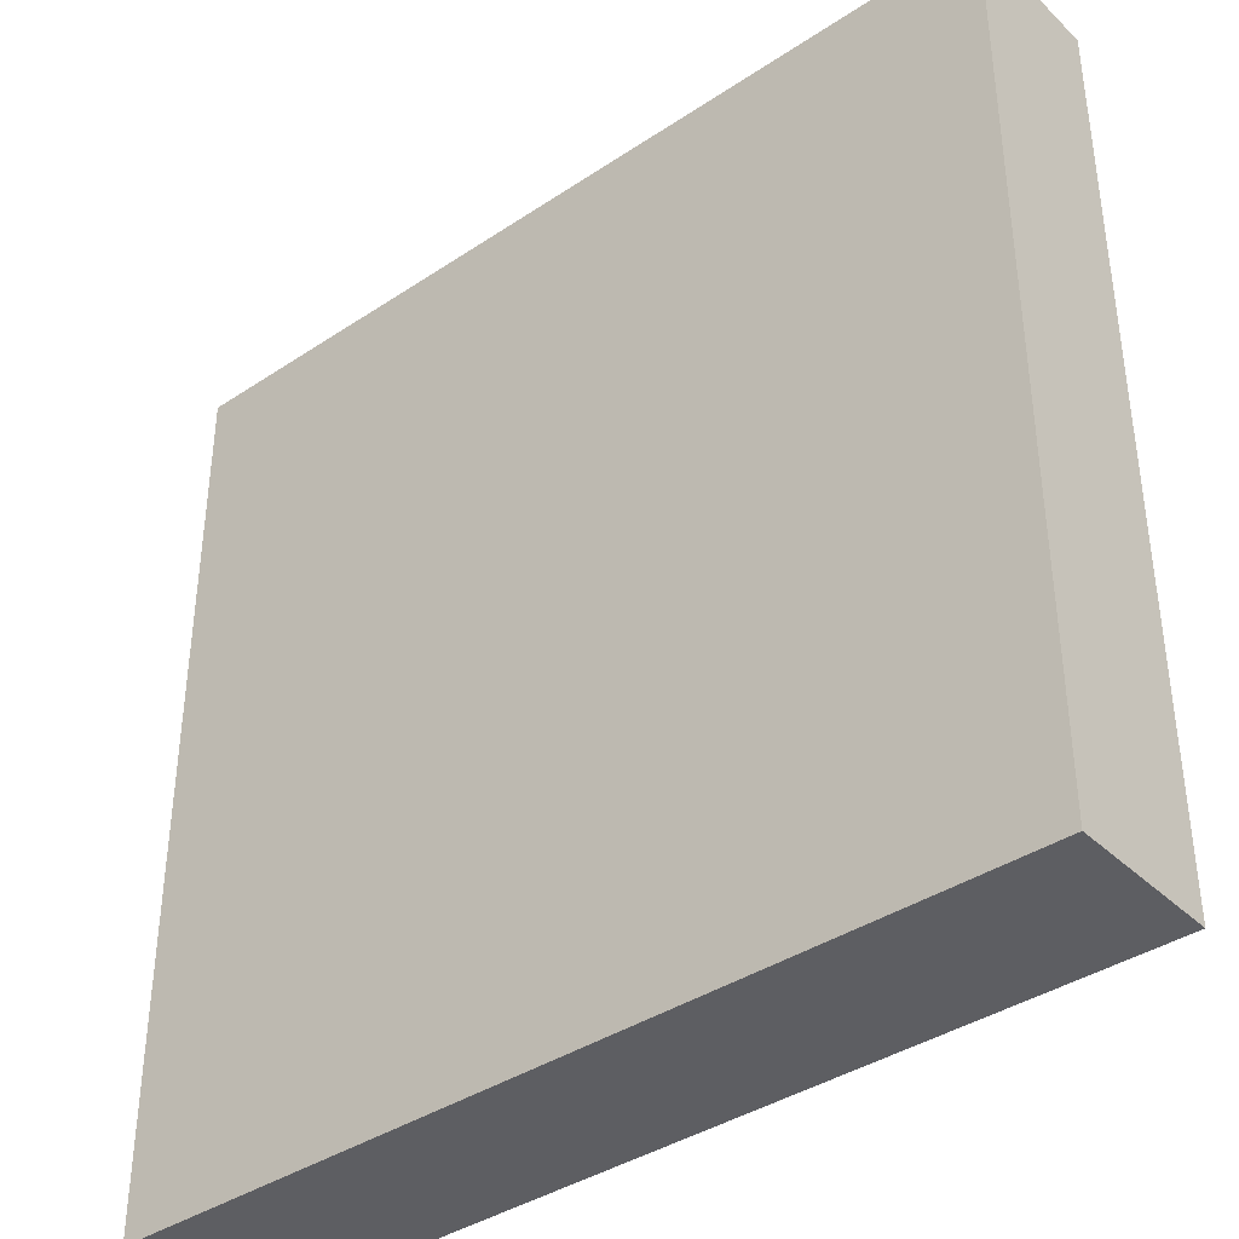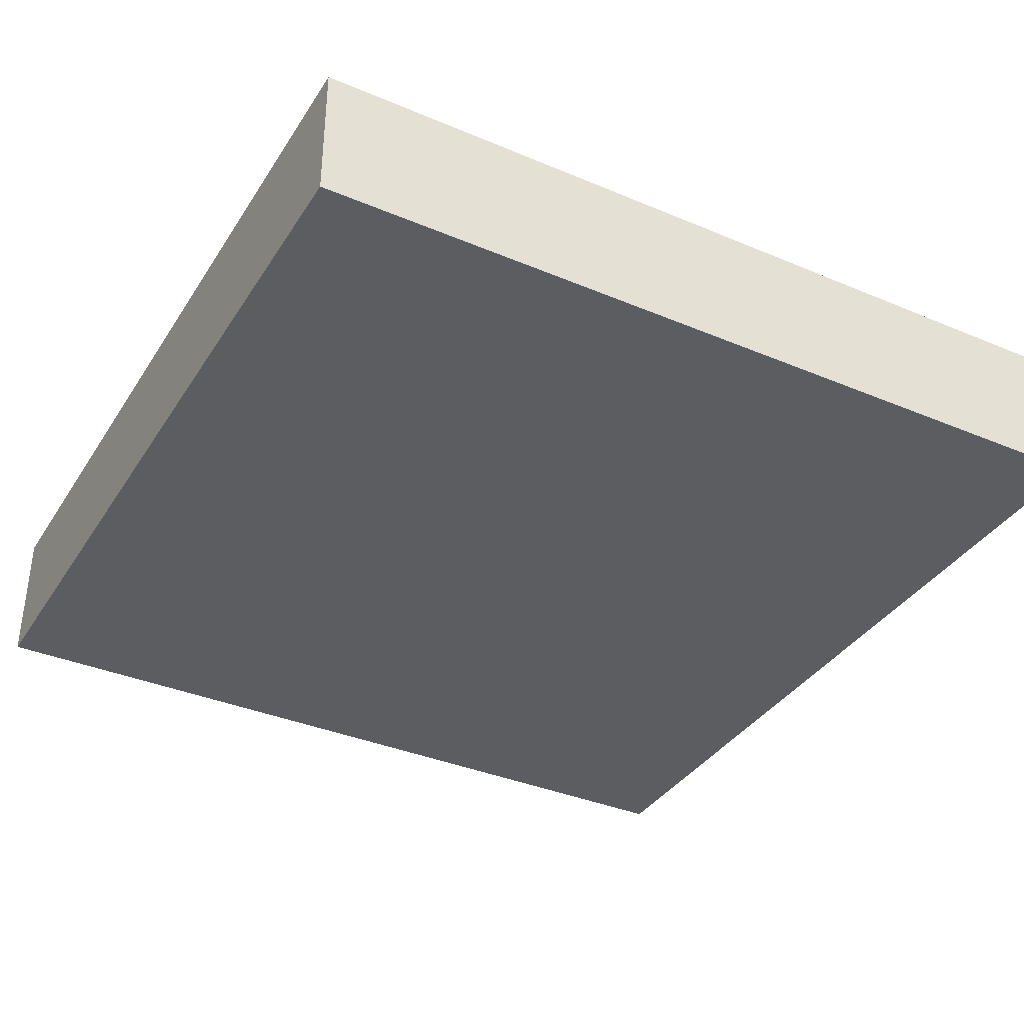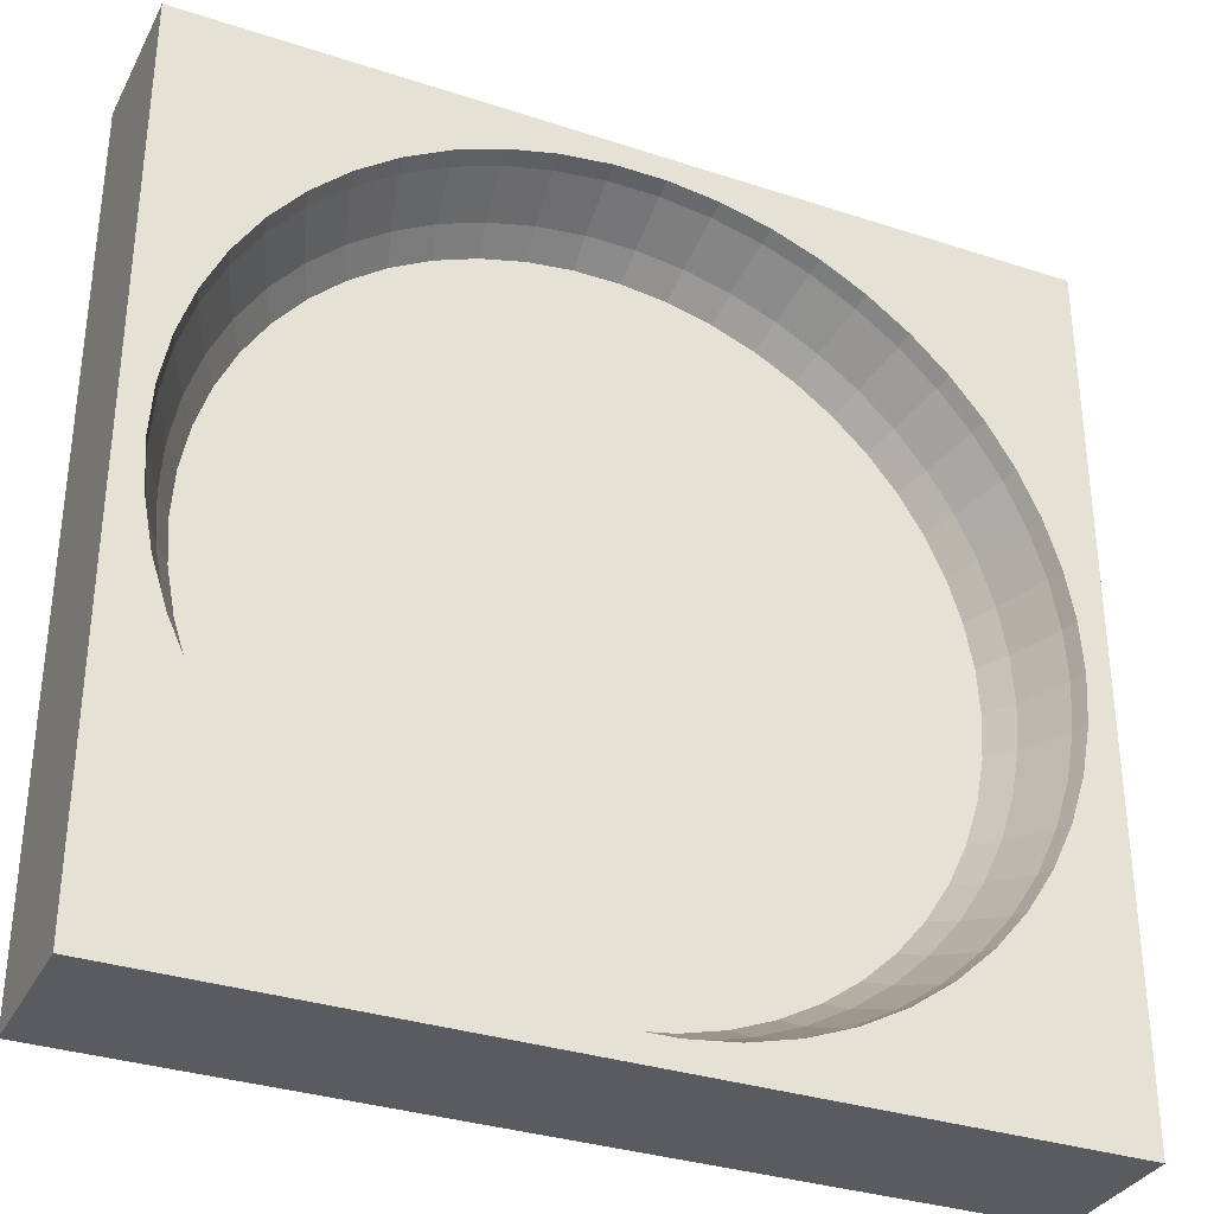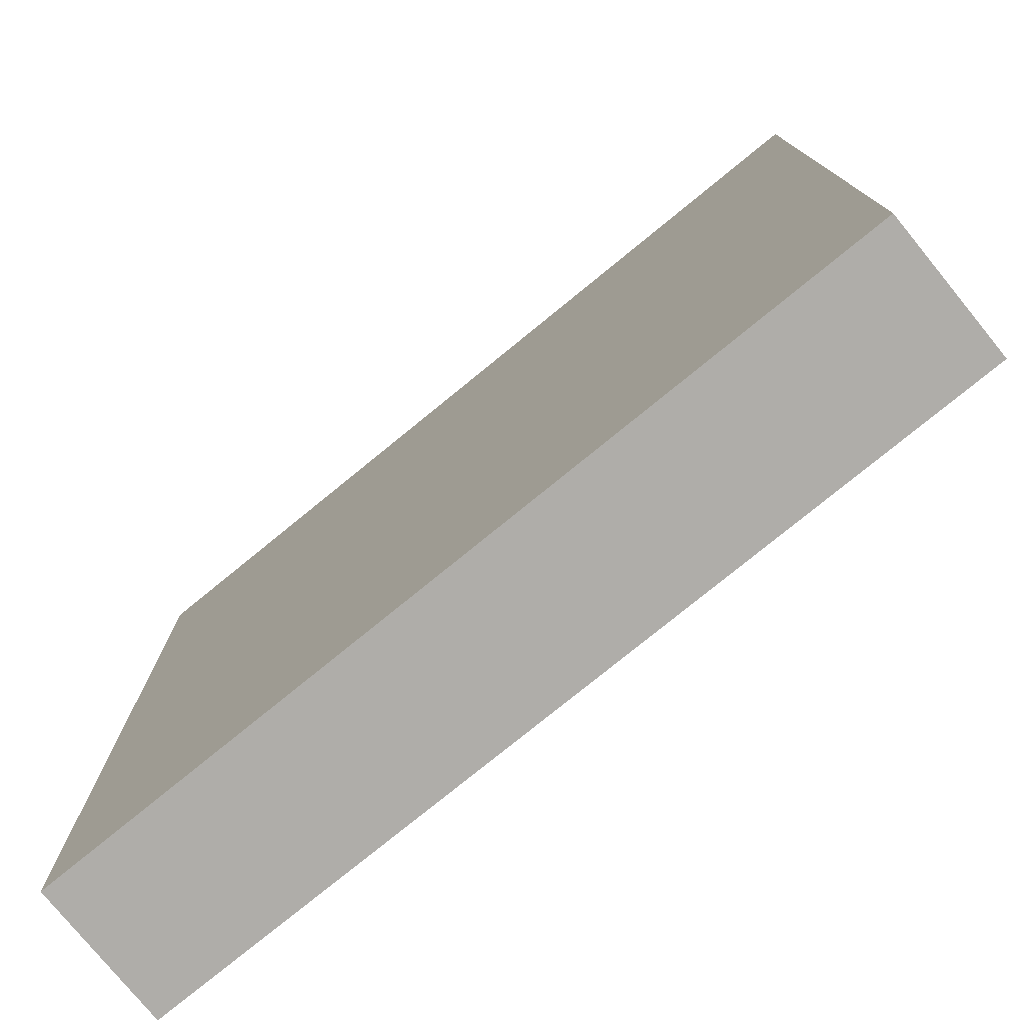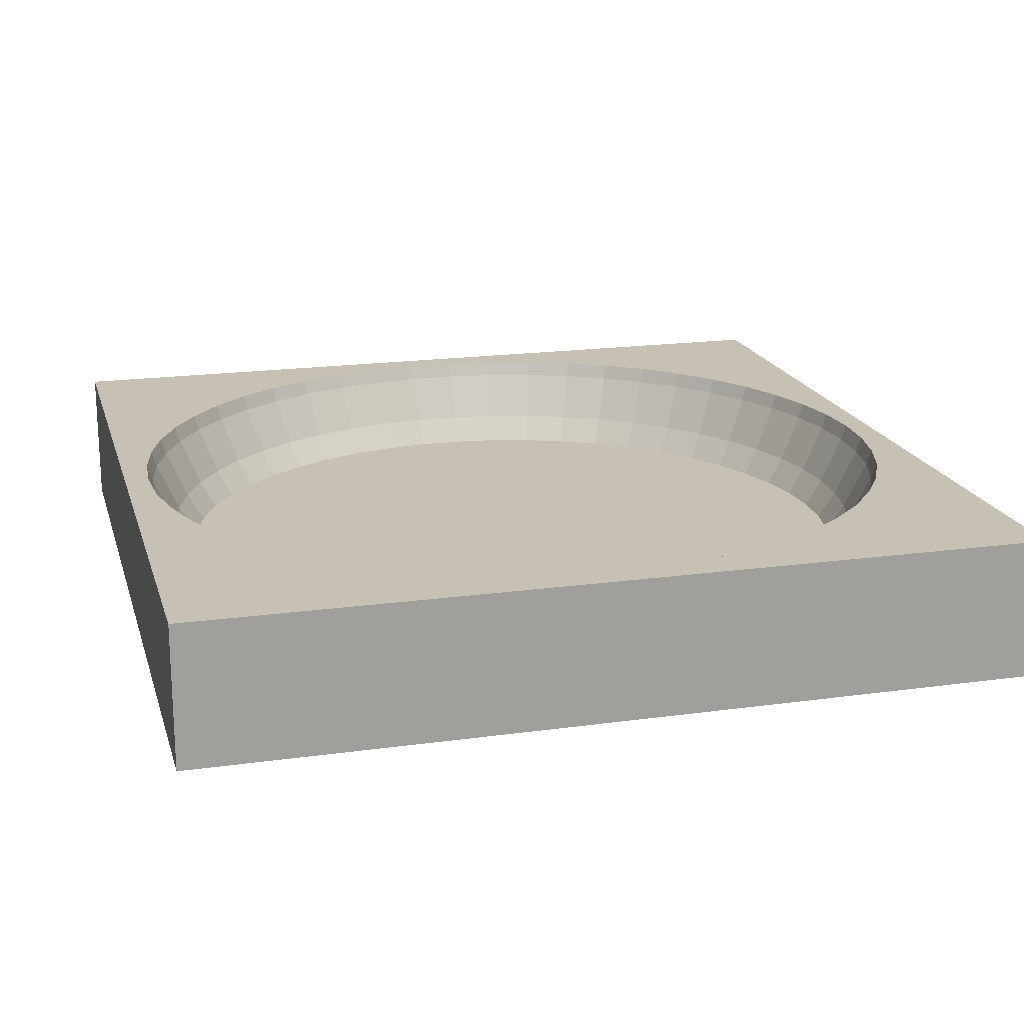
<metadata>
{"format":"obj","ext":"obj","renderer":"f3d","projection":"perspective","resolution":1024,"background":"white","views":[{"elev":-38.6,"azim":40.0,"up":"+Z"},{"elev":-36.5,"azim":61.3,"up":"+Y"},{"elev":-33.3,"azim":155.8,"up":"+Z"},{"elev":-77.4,"azim":39.2,"up":"+Z"},{"elev":18.5,"azim":-15.0,"up":"+Y"}]}
</metadata>
<code>
o sp6.hoppad.proto.01
v 0 0.1524 0
v 0.02651 0.1524 -0.4572
v 0 0.1524 -0.9144
v 0.0299 0.1524 -0.4032
v 0.04004 0.1524 -0.3501
v 0.05675 0.1524 -0.2987
v 0.07978 0.1524 -0.2497
v 0.1088 0.1524 -0.204
v 0.1432 0.1524 -0.1624
v 0.1827 0.1524 -0.1253
v 0.2264 0.1524 -0.09355
v 0.2738 0.1524 -0.0675
v 0.3241 0.1524 -0.04759
v 0.3765 0.1524 -0.03414
v 0.4302 0.1524 -0.02736
v 0.9144 0.1524 0
v 0.4842 0.1524 -0.02736
v 0.5379 0.1524 -0.03414
v 0.5903 0.1524 -0.04759
v 0.6406 0.1524 -0.0675
v 0.688 0.1524 -0.09355
v 0.7317 0.1524 -0.1253
v 0.7712 0.1524 -0.1624
v 0.8056 0.1524 -0.204
v 0.8346 0.1524 -0.2497
v 0.8576 0.1524 -0.2987
v 0.8744 0.1524 -0.3501
v 0.8845 0.1524 -0.4032
v 0.8879 0.1524 -0.4572
v 0.4302 0.1524 -0.887
v 0.9144 0.1524 -0.9144
v 0.3765 0.1524 -0.8803
v 0.3241 0.1524 -0.8668
v 0.2738 0.1524 -0.8469
v 0.2264 0.1524 -0.8208
v 0.1827 0.1524 -0.7891
v 0.1432 0.1524 -0.752
v 0.1088 0.1524 -0.7104
v 0.07978 0.1524 -0.6647
v 0.05675 0.1524 -0.6157
v 0.04004 0.1524 -0.5643
v 0.0299 0.1524 -0.5112
v 0.4842 0.1524 -0.887
v 0.5379 0.1524 -0.8803
v 0.5903 0.1524 -0.8668
v 0.6406 0.1524 -0.8469
v 0.688 0.1524 -0.8208
v 0.7317 0.1524 -0.7891
v 0.7712 0.1524 -0.752
v 0.8056 0.1524 -0.7104
v 0.8346 0.1524 -0.6647
v 0.8576 0.1524 -0.6157
v 0.8744 0.1524 -0.5643
v 0.8845 0.1524 -0.5112
v 0.9144 0 -0.9144
v 0.9144 0 0
v 0 0 -0.9144
v 0 0 0
v 0.8789 0.1352 -0.5105
v 0.8578 0.08322 -0.4572
v 0.8823 0.1352 -0.4572
v 0.8547 0.08322 -0.5074
v 0.8453 0.08322 -0.5568
v 0.8689 0.1352 -0.5629
v 0.8297 0.08322 -0.6047
v 0.8524 0.1352 -0.6137
v 0.8083 0.08322 -0.6502
v 0.8297 0.1352 -0.662
v 0.7813 0.08322 -0.6927
v 0.8011 0.1352 -0.7071
v 0.7493 0.08322 -0.7315
v 0.7671 0.1352 -0.7482
v 0.7126 0.08322 -0.7659
v 0.7282 0.1352 -0.7847
v 0.6719 0.08322 -0.7955
v 0.685 0.1352 -0.8161
v 0.6278 0.08322 -0.8197
v 0.6382 0.1352 -0.8418
v 0.581 0.08322 -0.8382
v 0.5886 0.1352 -0.8615
v 0.5323 0.08322 -0.8508
v 0.5369 0.1352 -0.8748
v 0.4824 0.08322 -0.8571
v 0.4839 0.1352 -0.8815
v 0.432 0.08322 -0.8571
v 0.4305 0.1352 -0.8815
v 0.3821 0.08322 -0.8508
v 0.3775 0.1352 -0.8748
v 0.3334 0.08322 -0.8382
v 0.3258 0.1352 -0.8615
v 0.2866 0.08322 -0.8197
v 0.2762 0.1352 -0.8418
v 0.2425 0.08322 -0.7955
v 0.2294 0.1352 -0.8161
v 0.2018 0.08322 -0.7659
v 0.1862 0.1352 -0.7847
v 0.1651 0.08322 -0.7315
v 0.1473 0.1352 -0.7482
v 0.1133 0.1352 -0.7071
v 0.1331 0.08322 -0.6927
v 0.08469 0.1352 -0.662
v 0.1061 0.08322 -0.6502
v 0.06196 0.1352 -0.6137
v 0.08469 0.08322 -0.6047
v 0.04546 0.1352 -0.5629
v 0.06914 0.08322 -0.5568
v 0.03546 0.1352 -0.5105
v 0.05971 0.08322 -0.5074
v 0.03211 0.1352 -0.4572
v 0.05655 0.08322 -0.4572
v 0.05971 0.08322 -0.407
v 0.03546 0.1352 -0.4039
v 0.06914 0.08322 -0.3576
v 0.04546 0.1352 -0.3515
v 0.08469 0.08322 -0.3097
v 0.06196 0.1352 -0.3007
v 0.1061 0.08322 -0.2642
v 0.08469 0.1352 -0.2524
v 0.1331 0.08322 -0.2217
v 0.1133 0.1352 -0.2073
v 0.1651 0.08322 -0.1829
v 0.1473 0.1352 -0.1662
v 0.2018 0.08322 -0.1485
v 0.1862 0.1352 -0.1297
v 0.2425 0.08322 -0.1189
v 0.2294 0.1352 -0.09828
v 0.2866 0.08322 -0.09468
v 0.2762 0.1352 -0.07256
v 0.3334 0.08322 -0.07616
v 0.3258 0.1352 -0.05291
v 0.3821 0.08322 -0.06365
v 0.3775 0.1352 -0.03964
v 0.432 0.08322 -0.05734
v 0.4305 0.1352 -0.03295
v 0.4824 0.08322 -0.05734
v 0.4839 0.1352 -0.03295
v 0.5323 0.08322 -0.06365
v 0.5369 0.1352 -0.03964
v 0.581 0.08322 -0.07616
v 0.5886 0.1352 -0.05291
v 0.6278 0.08322 -0.09468
v 0.6382 0.1352 -0.07256
v 0.6719 0.08322 -0.1189
v 0.685 0.1352 -0.09828
v 0.7126 0.08322 -0.1485
v 0.7282 0.1352 -0.1297
v 0.7493 0.08322 -0.1829
v 0.7671 0.1352 -0.1662
v 0.8011 0.1352 -0.2073
v 0.7813 0.08322 -0.2217
v 0.8297 0.1352 -0.2524
v 0.8083 0.08322 -0.2642
v 0.8524 0.1352 -0.3007
v 0.8297 0.08322 -0.3097
v 0.8689 0.1352 -0.3515
v 0.8453 0.08322 -0.3576
v 0.8789 0.1352 -0.4039
v 0.8547 0.08322 -0.407
v 0.839 0.05348 -0.4572
v 0.836 0.05348 -0.505
v 0.07844 0.05348 -0.4094
v 0.07844 0.05348 -0.505
v 0.07543 0.05348 -0.4572
v 0.08742 0.05348 -0.3623
v 0.08742 0.05348 -0.5521
v 0.1022 0.05348 -0.3167
v 0.1022 0.05348 -0.5977
v 0.1226 0.05348 -0.2733
v 0.1226 0.05348 -0.6411
v 0.1483 0.05348 -0.2328
v 0.1483 0.05348 -0.6816
v 0.1789 0.05348 -0.1959
v 0.1789 0.05348 -0.7185
v 0.2138 0.05348 -0.163
v 0.2138 0.05348 -0.7514
v 0.2526 0.05348 -0.1349
v 0.2526 0.05348 -0.7795
v 0.2946 0.05348 -0.1118
v 0.2946 0.05348 -0.8026
v 0.3392 0.05348 -0.09411
v 0.3392 0.05348 -0.8203
v 0.3857 0.05348 -0.8322
v 0.3857 0.05348 -0.08219
v 0.4332 0.05348 -0.07618
v 0.4332 0.05348 -0.8382
v 0.4812 0.05348 -0.07618
v 0.4812 0.05348 -0.8382
v 0.5287 0.05348 -0.08219
v 0.5287 0.05348 -0.8322
v 0.5752 0.05348 -0.09411
v 0.5752 0.05348 -0.8203
v 0.6198 0.05348 -0.1118
v 0.6198 0.05348 -0.8026
v 0.6618 0.05348 -0.1349
v 0.6618 0.05348 -0.7795
v 0.7006 0.05348 -0.163
v 0.7006 0.05348 -0.7514
v 0.7355 0.05348 -0.1959
v 0.7355 0.05348 -0.7185
v 0.7661 0.05348 -0.2328
v 0.7661 0.05348 -0.6816
v 0.7917 0.05348 -0.2733
v 0.7917 0.05348 -0.6411
v 0.8122 0.05348 -0.3167
v 0.8122 0.05348 -0.5977
v 0.827 0.05348 -0.3623
v 0.827 0.05348 -0.5521
v 0.836 0.05348 -0.4094
f 1 2 3
f 2 1 4
f 4 1 5
f 5 1 6
f 6 1 7
f 7 1 8
f 8 1 9
f 9 1 10
f 10 1 11
f 11 1 12
f 12 1 13
f 13 1 14
f 14 1 15
f 15 1 16
f 15 16 17
f 17 16 18
f 18 16 19
f 19 16 20
f 20 16 21
f 21 16 22
f 22 16 23
f 23 16 24
f 24 16 25
f 25 16 26
f 26 16 27
f 27 16 28
f 28 16 29
f 3 30 31
f 30 3 32
f 32 3 33
f 33 3 34
f 34 3 35
f 35 3 36
f 36 3 37
f 37 3 38
f 38 3 39
f 39 3 40
f 40 3 41
f 41 3 42
f 42 3 2
f 31 30 43
f 31 43 44
f 31 44 45
f 31 45 46
f 31 46 47
f 31 47 48
f 31 48 49
f 31 49 50
f 31 50 51
f 31 51 52
f 31 52 53
f 31 53 54
f 31 54 29
f 31 29 16
f 55 16 56
f 16 55 31
f 3 55 57
f 55 3 31
f 3 58 1
f 58 3 57
f 16 58 56
f 58 16 1
f 55 58 57
f 58 55 56
f 59 60 61
f 60 59 62
f 59 63 62
f 63 59 64
f 64 65 63
f 65 64 66
f 66 67 65
f 67 66 68
f 68 69 67
f 69 68 70
f 70 71 69
f 71 70 72
f 72 73 71
f 73 72 74
f 74 75 73
f 75 74 76
f 76 77 75
f 77 76 78
f 78 79 77
f 79 78 80
f 80 81 79
f 81 80 82
f 82 83 81
f 83 82 84
f 84 85 83
f 85 84 86
f 86 87 85
f 87 86 88
f 88 89 87
f 89 88 90
f 90 91 89
f 91 90 92
f 92 93 91
f 93 92 94
f 94 95 93
f 95 94 96
f 96 97 95
f 97 96 98
f 97 99 100
f 99 97 98
f 100 101 102
f 101 100 99
f 102 103 104
f 103 102 101
f 104 105 106
f 105 104 103
f 106 107 108
f 107 106 105
f 108 109 110
f 109 108 107
f 111 109 112
f 109 111 110
f 113 112 114
f 112 113 111
f 115 114 116
f 114 115 113
f 117 116 118
f 116 117 115
f 119 118 120
f 118 119 117
f 121 120 122
f 120 121 119
f 122 123 121
f 123 122 124
f 124 125 123
f 125 124 126
f 126 127 125
f 127 126 128
f 128 129 127
f 129 128 130
f 130 131 129
f 131 130 132
f 132 133 131
f 133 132 134
f 134 135 133
f 135 134 136
f 136 137 135
f 137 136 138
f 138 139 137
f 139 138 140
f 140 141 139
f 141 140 142
f 142 143 141
f 143 142 144
f 144 145 143
f 145 144 146
f 146 147 145
f 147 146 148
f 149 147 148
f 147 149 150
f 151 150 149
f 150 151 152
f 153 152 151
f 152 153 154
f 155 154 153
f 154 155 156
f 157 156 155
f 156 157 158
f 61 158 157
f 158 61 60
f 62 159 60
f 159 62 160
f 161 162 163
f 162 161 164
f 162 164 165
f 165 164 166
f 165 166 167
f 167 166 168
f 167 168 169
f 169 168 170
f 169 170 171
f 171 170 172
f 171 172 173
f 173 172 174
f 173 174 175
f 175 174 176
f 175 176 177
f 177 176 178
f 177 178 179
f 179 178 180
f 179 180 181
f 181 180 182
f 182 180 183
f 182 183 184
f 182 184 185
f 185 184 186
f 185 186 187
f 187 186 188
f 187 188 189
f 189 188 190
f 189 190 191
f 191 190 192
f 191 192 193
f 193 192 194
f 193 194 195
f 195 194 196
f 195 196 197
f 197 196 198
f 197 198 199
f 199 198 200
f 199 200 201
f 201 200 202
f 201 202 203
f 203 202 204
f 203 204 205
f 205 204 206
f 205 206 207
f 207 206 208
f 207 208 160
f 160 208 159
f 62 207 160
f 207 62 63
f 63 205 207
f 205 63 65
f 65 203 205
f 203 65 67
f 67 201 203
f 201 67 69
f 69 199 201
f 199 69 71
f 71 197 199
f 197 71 73
f 73 195 197
f 195 73 75
f 75 193 195
f 193 75 77
f 77 191 193
f 191 77 79
f 79 189 191
f 189 79 81
f 81 187 189
f 187 81 83
f 83 185 187
f 185 83 85
f 85 182 185
f 182 85 87
f 87 181 182
f 181 87 89
f 89 179 181
f 179 89 91
f 91 177 179
f 177 91 93
f 93 175 177
f 175 93 95
f 95 173 175
f 173 95 97
f 173 100 171
f 100 173 97
f 171 102 169
f 102 171 100
f 169 104 167
f 104 169 102
f 167 106 165
f 106 167 104
f 165 108 162
f 108 165 106
f 162 110 163
f 110 162 108
f 161 110 111
f 110 161 163
f 164 111 113
f 111 164 161
f 166 113 115
f 113 166 164
f 168 115 117
f 115 168 166
f 170 117 119
f 117 170 168
f 172 119 121
f 119 172 170
f 121 174 172
f 174 121 123
f 123 176 174
f 176 123 125
f 125 178 176
f 178 125 127
f 127 180 178
f 180 127 129
f 129 183 180
f 183 129 131
f 131 184 183
f 184 131 133
f 133 186 184
f 186 133 135
f 135 188 186
f 188 135 137
f 137 190 188
f 190 137 139
f 139 192 190
f 192 139 141
f 141 194 192
f 194 141 143
f 143 196 194
f 196 143 145
f 145 198 196
f 198 145 147
f 150 198 147
f 198 150 200
f 152 200 150
f 200 152 202
f 154 202 152
f 202 154 204
f 156 204 154
f 204 156 206
f 158 206 156
f 206 158 208
f 60 208 158
f 208 60 159
f 49 74 72
f 74 49 48
f 48 76 74
f 76 48 47
f 50 72 70
f 72 50 49
f 51 70 68
f 70 51 50
f 52 68 66
f 68 52 51
f 53 66 64
f 66 53 52
f 54 64 59
f 64 54 53
f 54 61 29
f 61 54 59
f 47 78 76
f 78 47 46
f 46 80 78
f 80 46 45
f 45 82 80
f 82 45 44
f 44 84 82
f 84 44 43
f 43 86 84
f 86 43 30
f 30 88 86
f 88 30 32
f 32 90 88
f 90 32 33
f 33 92 90
f 92 33 34
f 34 94 92
f 94 34 35
f 35 96 94
f 96 35 36
f 36 98 96
f 98 36 37
f 98 38 99
f 38 98 37
f 99 39 101
f 39 99 38
f 101 40 103
f 40 101 39
f 103 41 105
f 41 103 40
f 105 42 107
f 42 105 41
f 107 2 109
f 2 107 42
f 112 2 4
f 2 112 109
f 114 4 5
f 4 114 112
f 116 5 6
f 5 116 114
f 118 6 7
f 6 118 116
f 120 7 8
f 7 120 118
f 122 8 9
f 8 122 120
f 9 124 122
f 124 9 10
f 10 126 124
f 126 10 11
f 11 128 126
f 128 11 12
f 12 130 128
f 130 12 13
f 13 132 130
f 132 13 14
f 14 134 132
f 134 14 15
f 15 136 134
f 136 15 17
f 17 138 136
f 138 17 18
f 18 140 138
f 140 18 19
f 19 142 140
f 142 19 20
f 20 144 142
f 144 20 21
f 21 146 144
f 146 21 22
f 22 148 146
f 148 22 23
f 24 148 23
f 148 24 149
f 25 149 24
f 149 25 151
f 26 151 25
f 151 26 153
f 27 153 26
f 153 27 155
f 28 155 27
f 155 28 157
f 29 157 28
f 157 29 61

</code>
